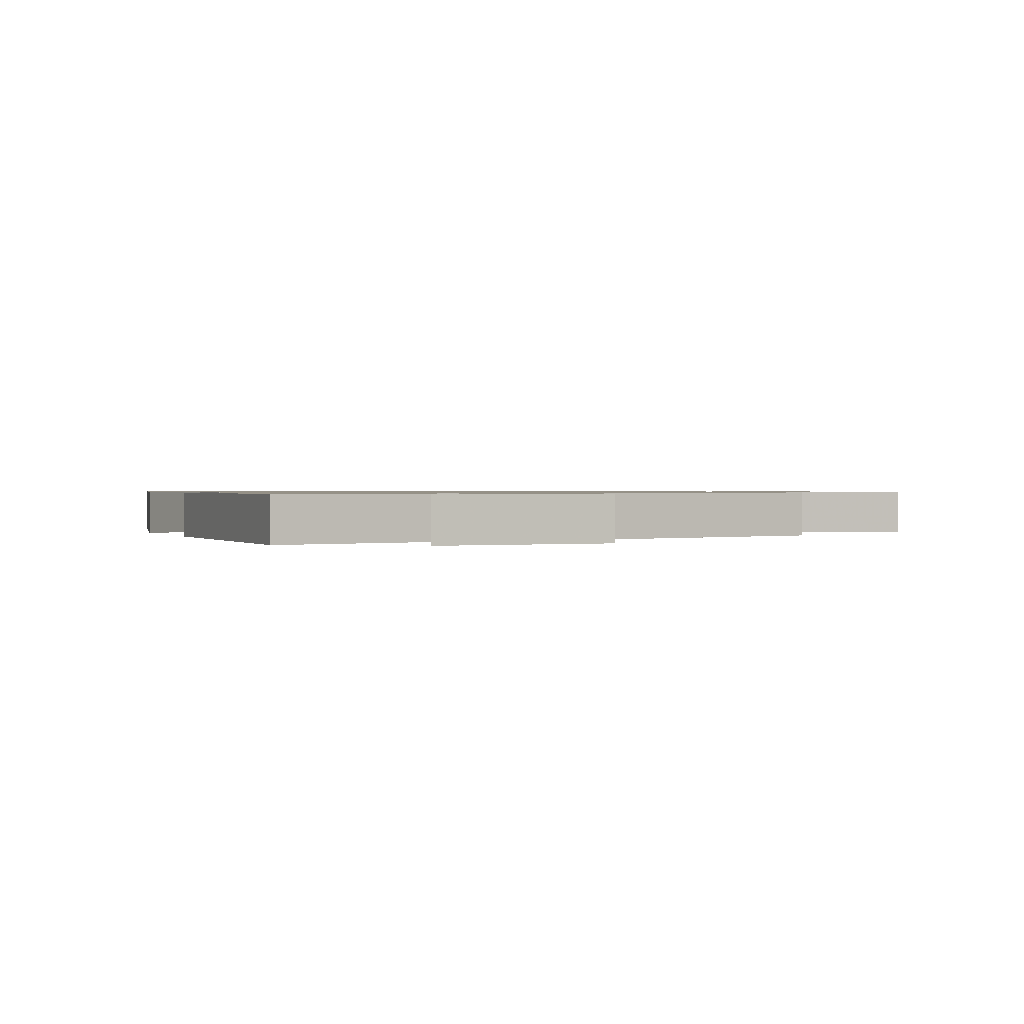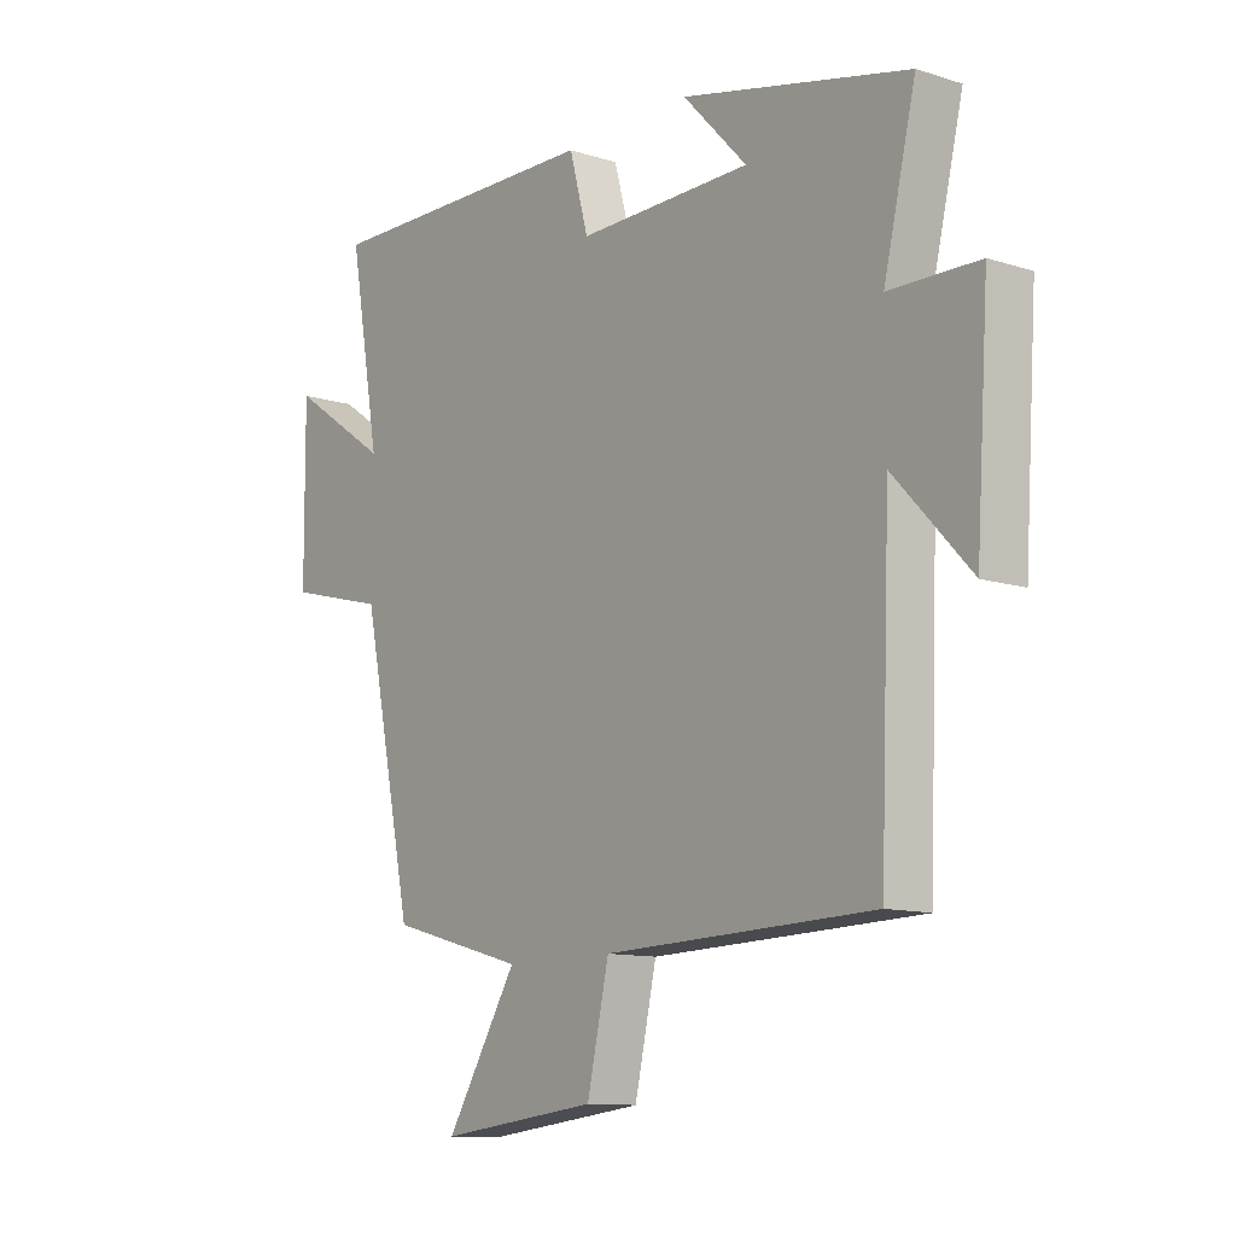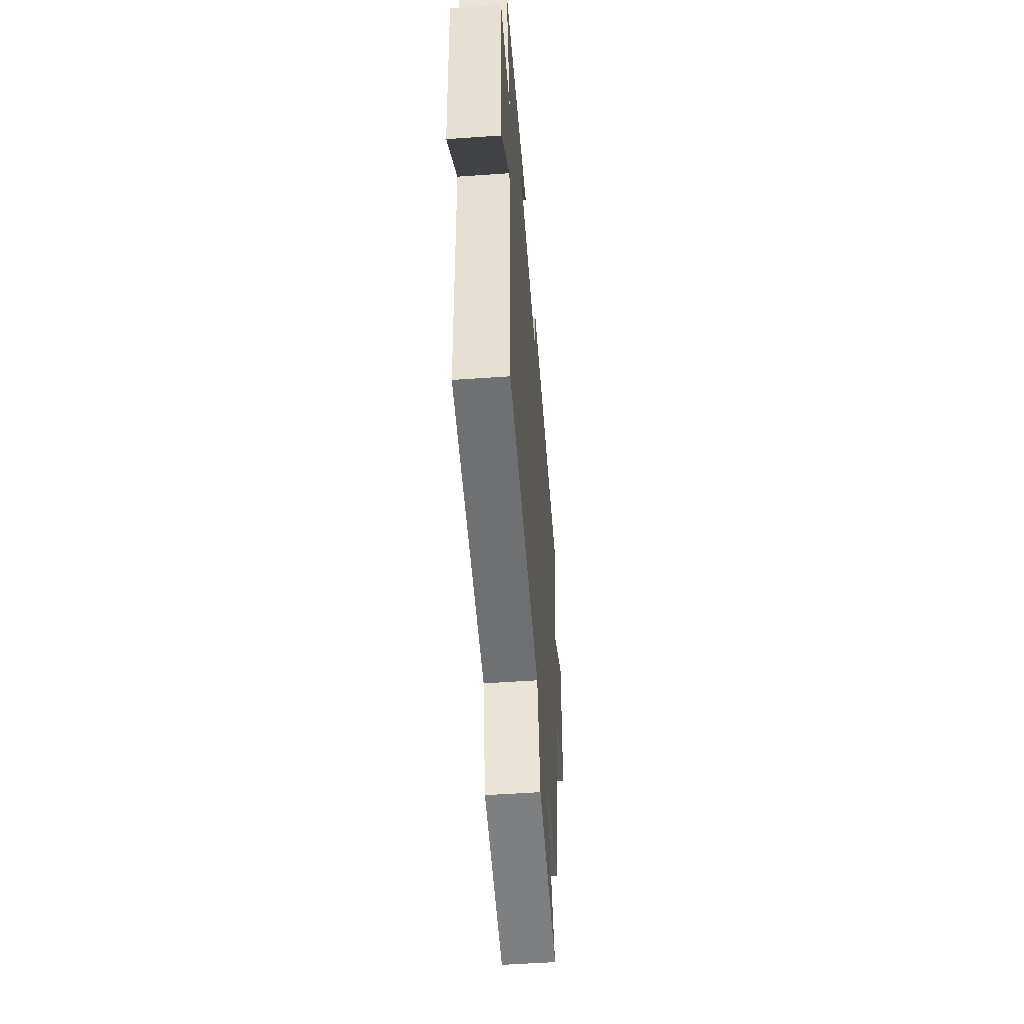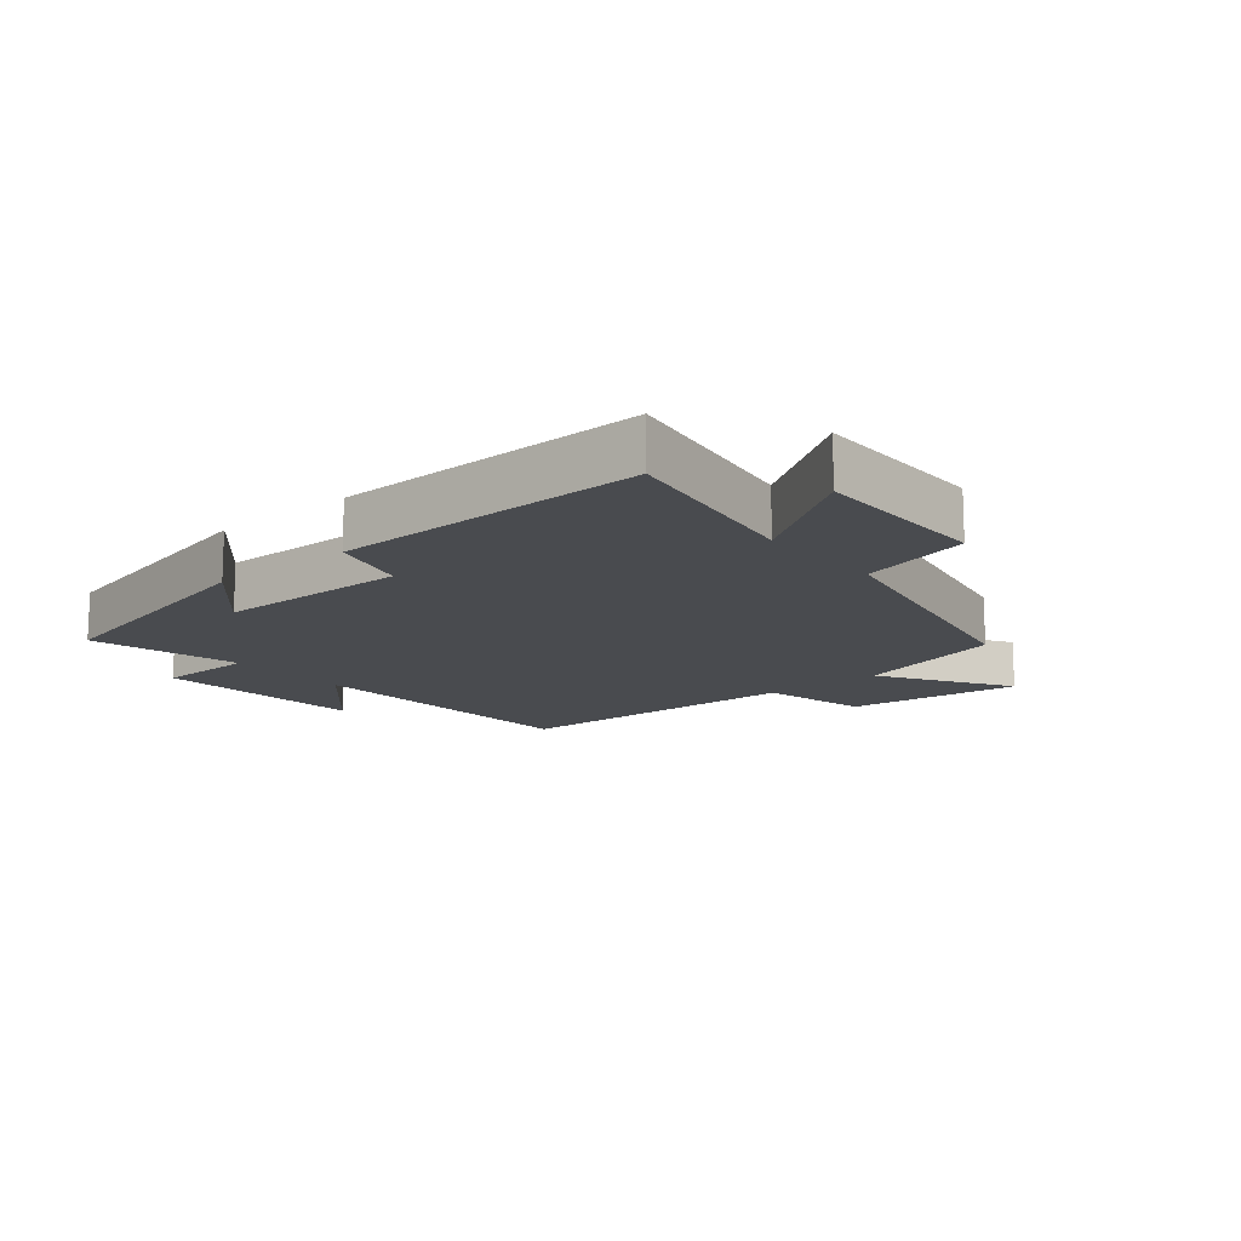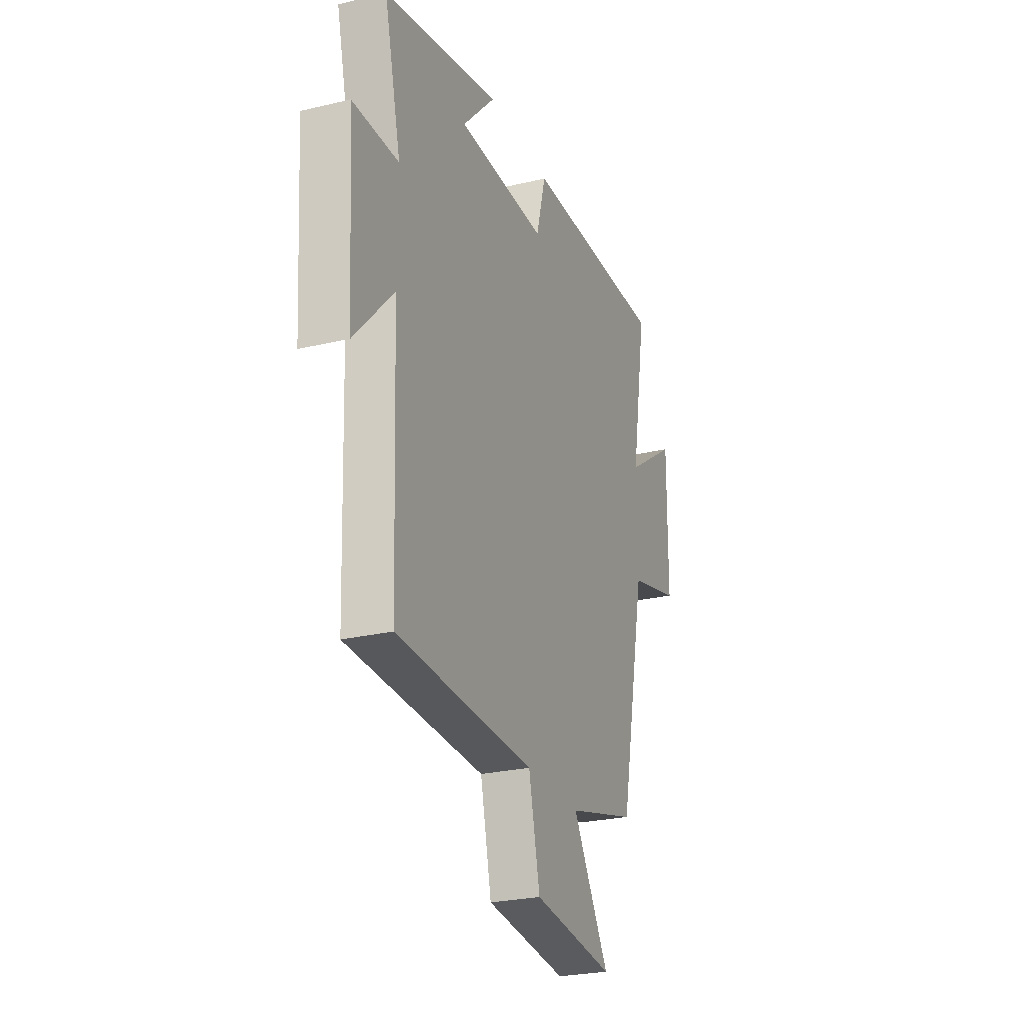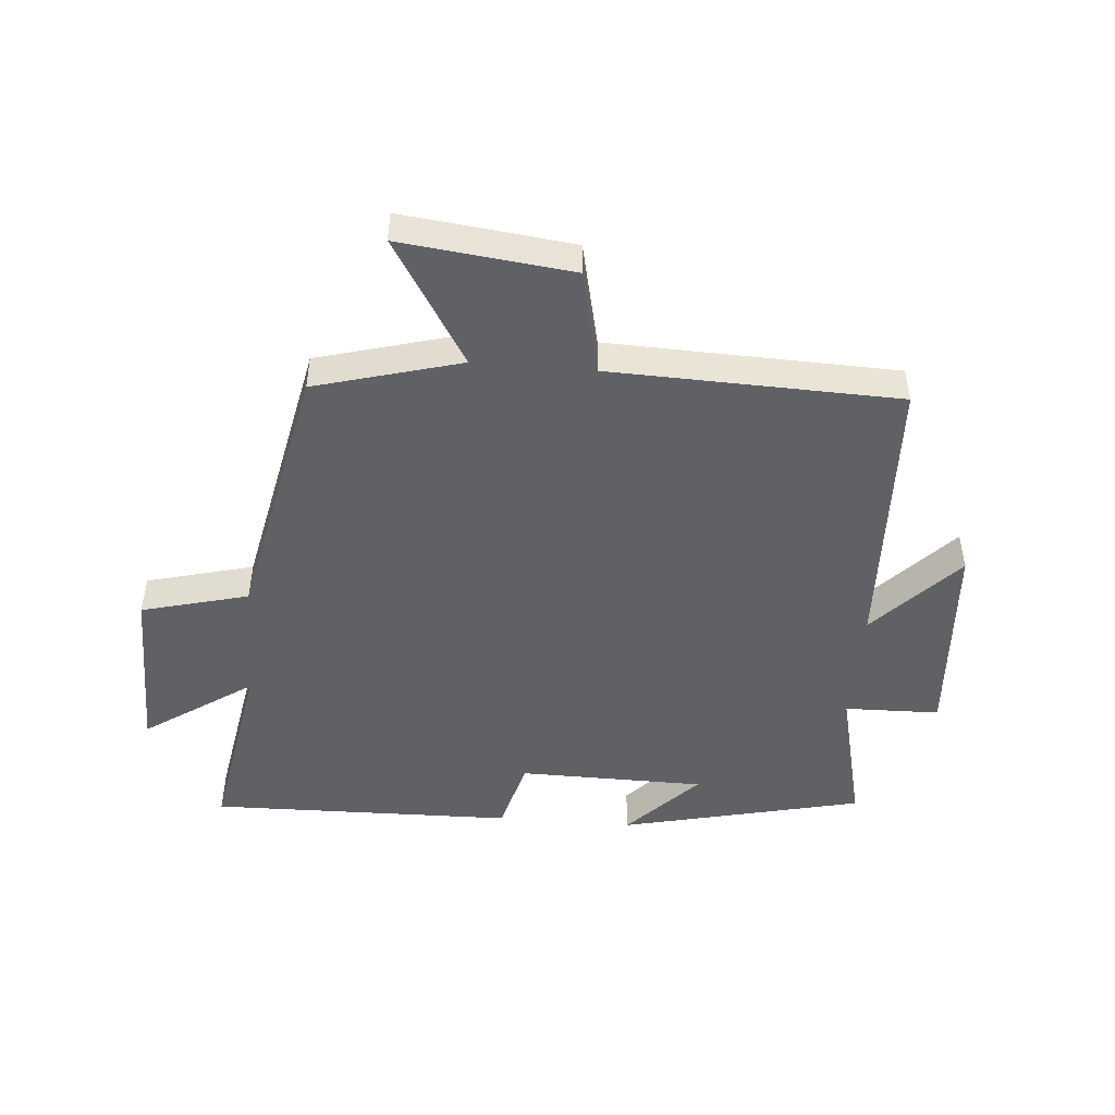
<metadata>
{"format":"obj","ext":"obj","renderer":"f3d","projection":"perspective","resolution":1024,"background":"white","views":[{"elev":0.8,"azim":65.9,"up":"+Y"},{"elev":-11.4,"azim":-127.7,"up":"+Z"},{"elev":-53.1,"azim":-85.7,"up":"+Z"},{"elev":-14.0,"azim":39.9,"up":"+Y"},{"elev":-25.9,"azim":-69.3,"up":"+Z"},{"elev":-47.9,"azim":175.3,"up":"+Y"}]}
</metadata>
<code>
v -0.556 0.07 0.409
v -0.163 0.07 0.5
v -0.274 0.07 0.383
v 0.028 0.07 0.379
v 0.061 0.07 0.5
v 0.554 0.07 0.509
v 0.5 0.07 0.202
v 0.675 0.07 0.321
v 0.673 0.07 0.041
v 0.5 0.07 -0.004
v 0.41 0.07 -0.435
v 0.174 0.07 -0.5
v 0.298 0.07 -0.702
v 0.022 0.07 -0.67
v -0.016 0.07 -0.5
v -0.482 0.07 -0.485
v -0.5 0.07 -0.022
v -0.632 0.07 -0.163
v -0.654 0.07 0.171
v -0.5 0.07 0.174
v -0.556 0 0.409
v -0.163 0 0.5
v -0.274 0 0.383
v 0.028 0 0.379
v 0.061 0 0.5
v 0.554 0 0.509
v 0.5 0 0.202
v 0.675 0 0.321
v 0.673 0 0.041
v 0.5 0 -0.004
v 0.41 0 -0.435
v 0.174 0 -0.5
v 0.298 0 -0.702
v 0.022 0 -0.67
v -0.016 0 -0.5
v -0.482 0 -0.485
v -0.5 0 -0.022
v -0.632 0 -0.163
v -0.654 0 0.171
v -0.5 0 0.174
f 17 18 19 20
f 15 16 17 20
f 15 20 1
f 12 13 14 15
f 10 11 12 15
f 10 15 1
f 7 8 9 10
f 7 10 1
f 4 5 6 7
f 3 4 7
f 3 7 1
f 1 2 3
f 40 39 38 37
f 40 37 36 35
f 21 40 35
f 35 34 33 32
f 35 32 31 30
f 21 35 30
f 30 29 28 27
f 21 30 27
f 27 26 25 24
f 27 24 23
f 21 27 23
f 23 22 21
f 1 21 22 2
f 2 22 23 3
f 3 23 24 4
f 4 24 25 5
f 5 25 26 6
f 6 26 27 7
f 7 27 28 8
f 8 28 29 9
f 9 29 30 10
f 10 30 31 11
f 11 31 32 12
f 12 32 33 13
f 13 33 34 14
f 14 34 35 15
f 15 35 36 16
f 16 36 37 17
f 17 37 38 18
f 18 38 39 19
f 19 39 40 20
f 20 40 21 1

</code>
